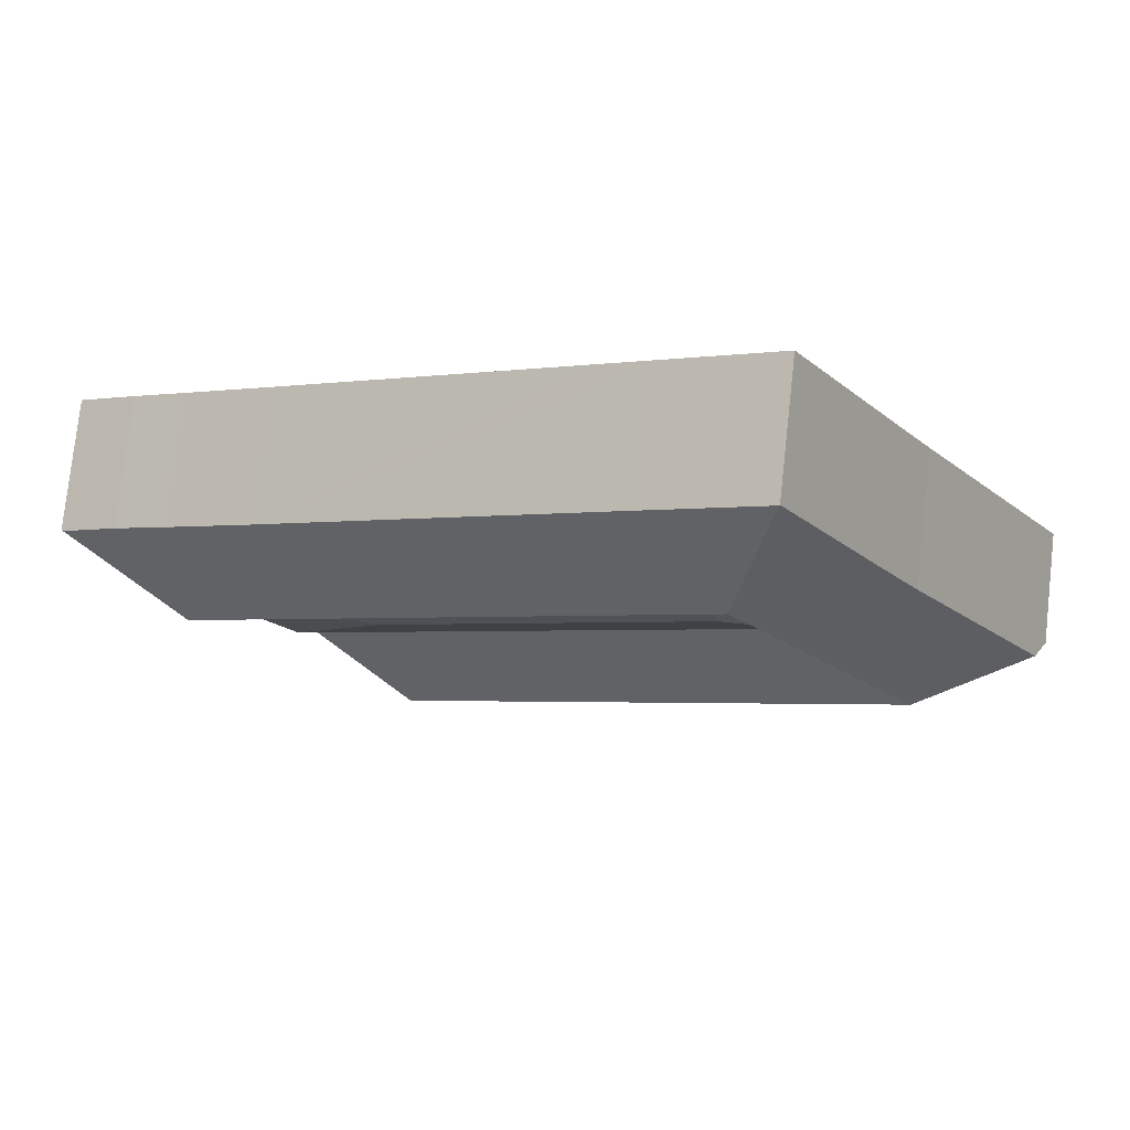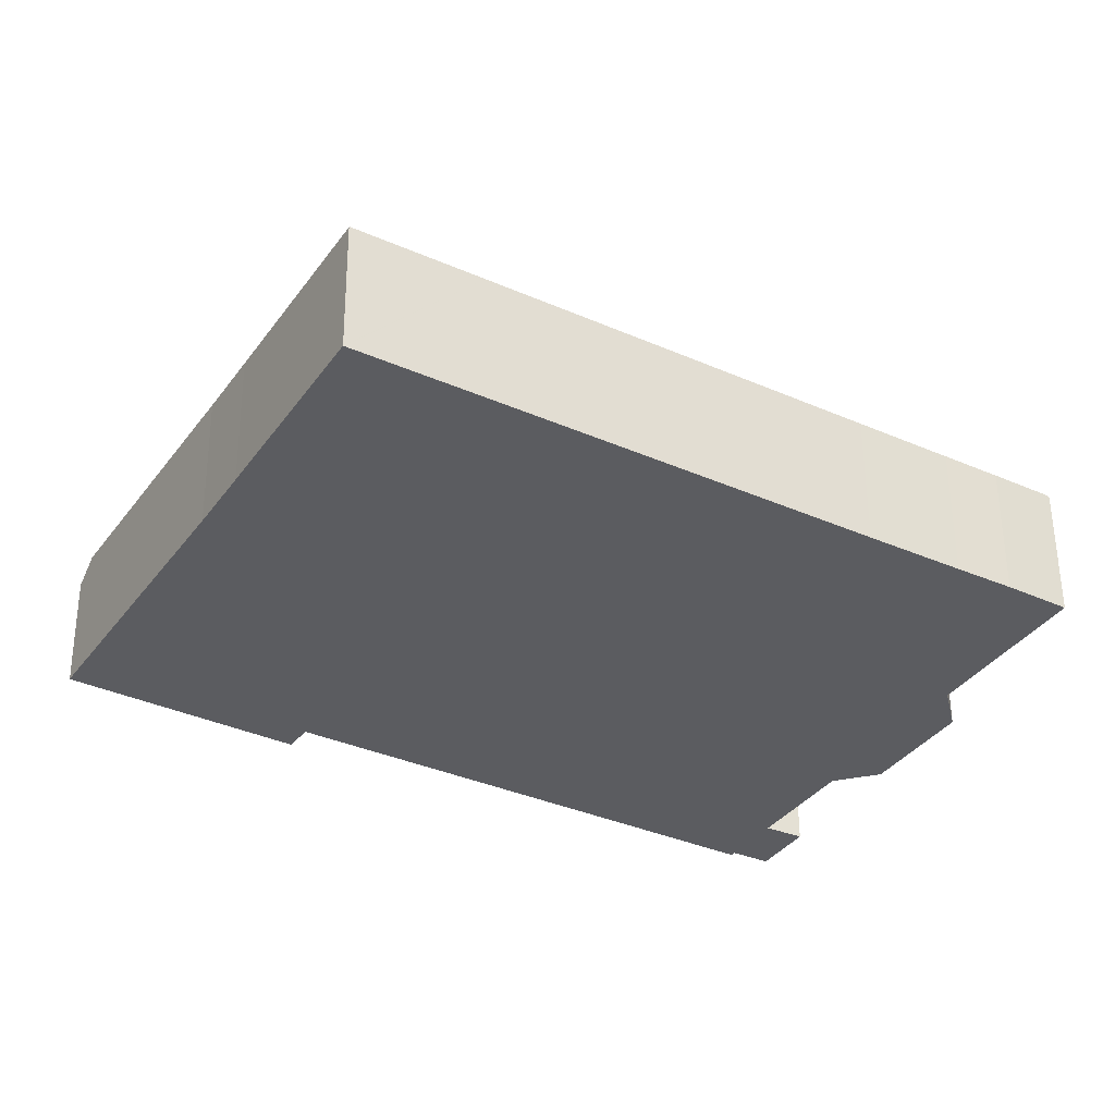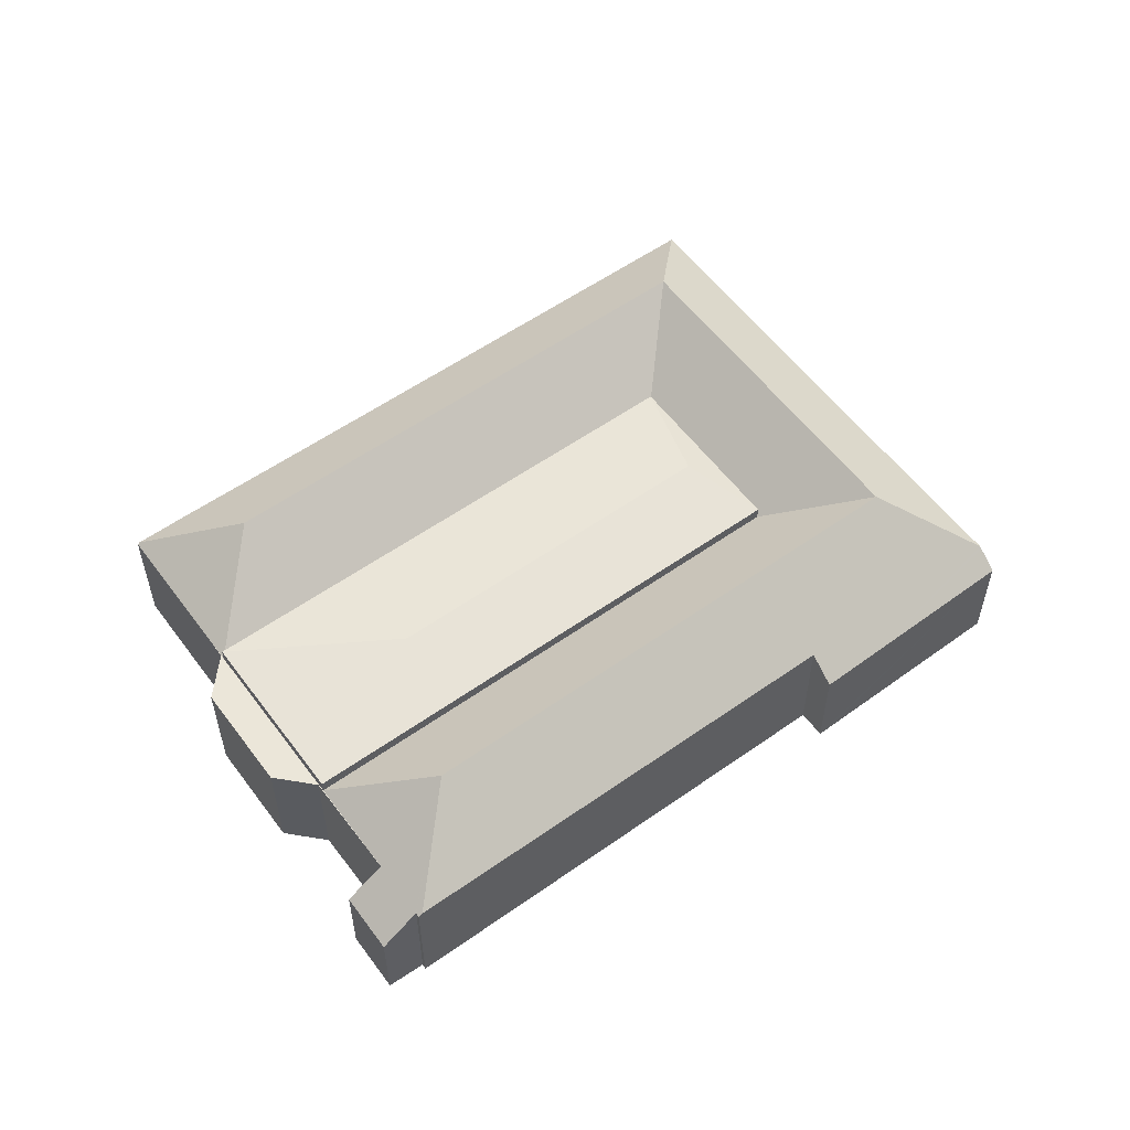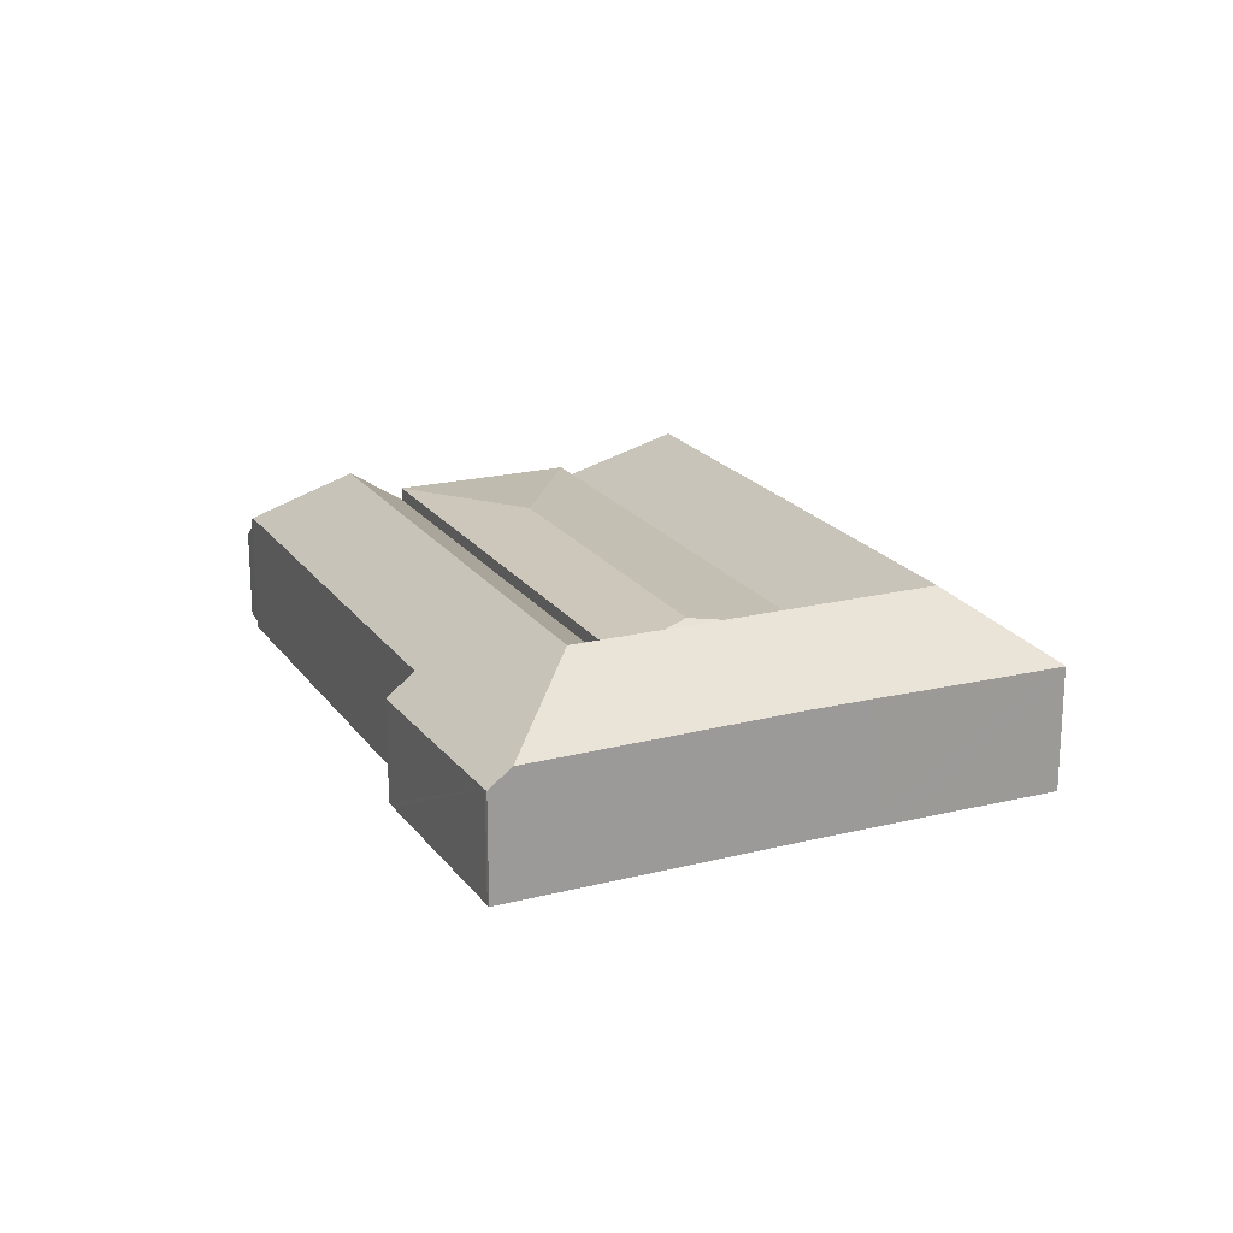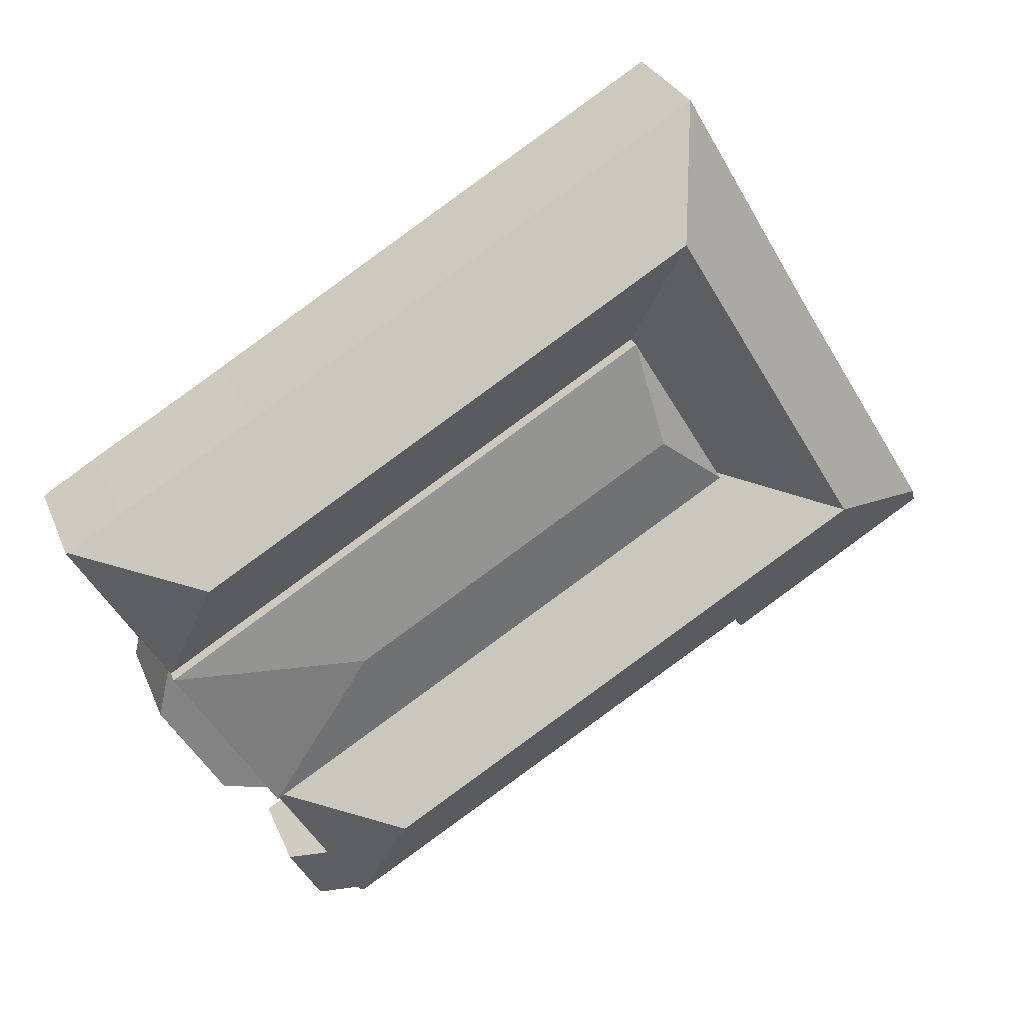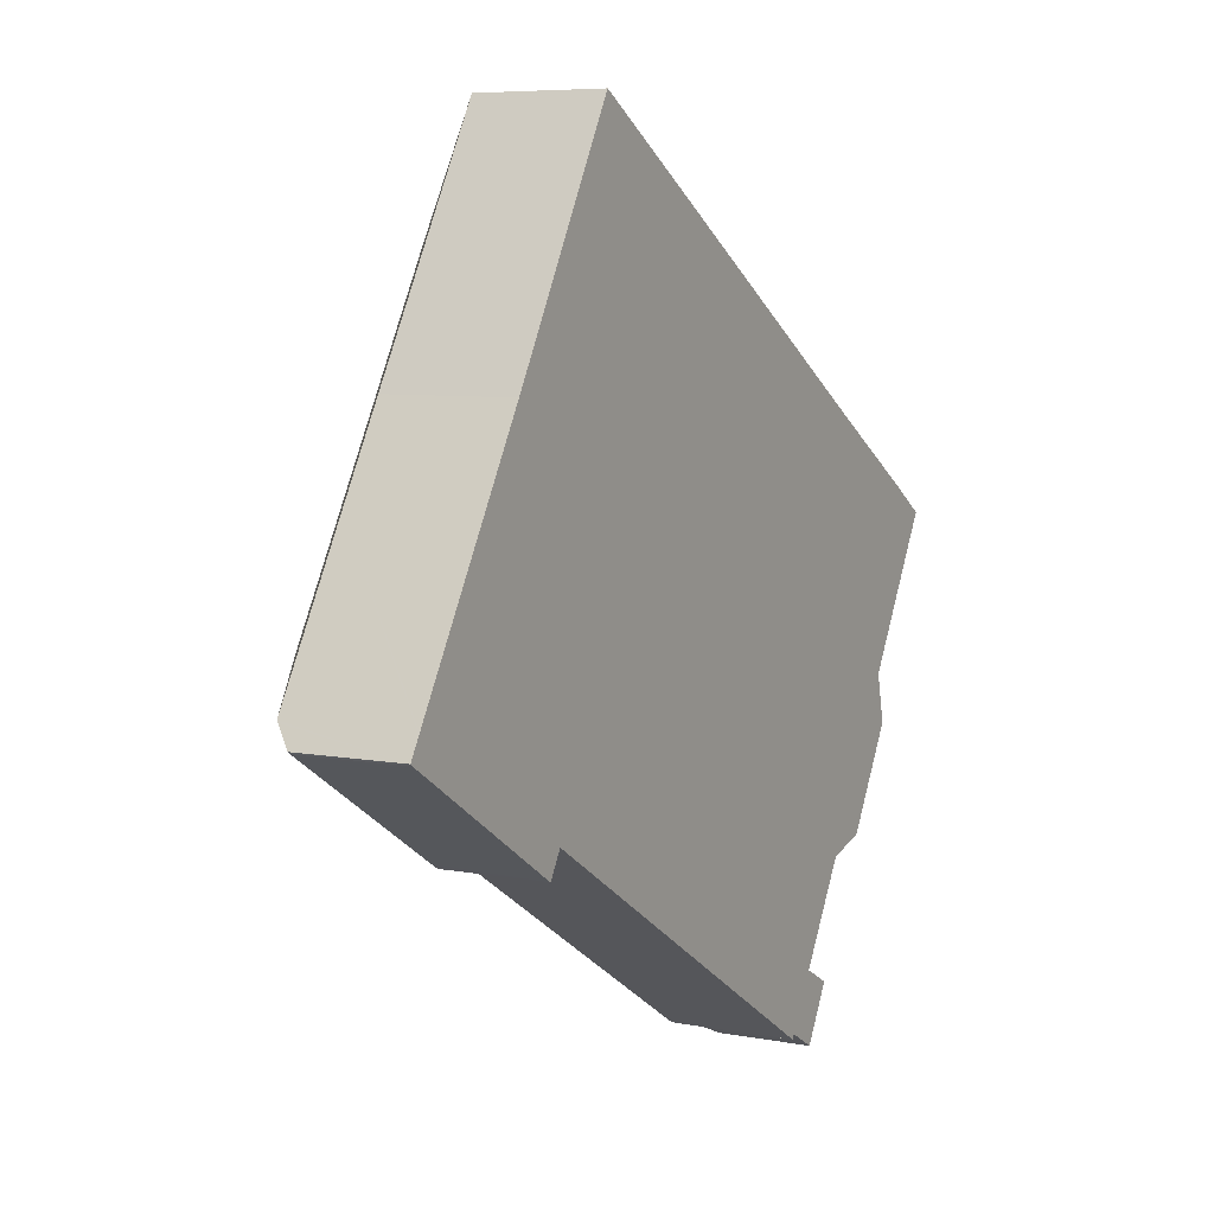
<metadata>
{"format":"obj","ext":"obj","renderer":"f3d","projection":"perspective","resolution":1024,"background":"white","views":[{"elev":77.5,"azim":-173.7,"up":"+Z"},{"elev":55.3,"azim":-0.4,"up":"+Z"},{"elev":56.3,"azim":174.5,"up":"+Y"},{"elev":20.2,"azim":-84.0,"up":"+Y"},{"elev":28.6,"azim":160.8,"up":"+Z"},{"elev":6.8,"azim":-61.0,"up":"+Z"}]}
</metadata>
<code>
v  14.6 8.092 4.937
v  20.41 8.092 14.75
v  18.74 8.818 8.306
v  43.27 8.092 -12.34
v  37.64 8.818 -3.085
v  49.08 8.092 -2.525
v  49.08 1.546e-16 -2.525
v  43.27 7.555e-16 -12.34
v  14.6 -3.023e-16 4.937
v  20.41 -9.032e-16 14.75
v  47.22 11.21 4.866
v  51.04 7.3 0.783
v  49.08 7.3 -2.525
v  54.45 7.315 6.599
v  54.35 7.407 6.665
v  43.27 7.3 -12.34
v  43.56 7.3 -11.94
v  40.1 7.306 -17.69
v  46.37 7.3 -11.17
v  49.88 7.3 -5.231
v  49.23 7.3 -2.293
v  40.26 5.555 -22.01
v  42.16 5.566 -18.78
v  36.13 11.21 -14.14
v  38.24 7.294 -20.86
v  38.22 7.314 -20.85
v  38.08 7.293 -21.14
v  37.86 7.483 -21
v  0.672 7.3 1.117
v  0.158 6.311 -0.118
v  0 6.325 3.873e-16
v  0.313 6.309 -0.215
v  8.04 6.208 -5.027
v  0.731 7.385 1.215
v  7.589 11.21 3.056
v  8.526 6.202 -5.33
v  11.22 6.167 -7.011
v  11.76 6.166 -7.332
v  12.54 7.3 -6.032
v  12.64 7.451 -5.859
v  27.64 7.47 -14.87
v  11.94 11.21 0.436
v  18.79 11.21 21.99
v  11.88 7.45 19.89
v  17.19 7.377 29.05
v  16.06 11.21 17.37
v  11.12 7.461 18.59
v  9.081 7.477 15.1
v  10.25 11.21 7.557
v  6.064 7.444 10.08
v  17.22 7.406 29.04
v  23.66 7.403 25.16
v  23.14 11.21 19.37
v  25.8 7.405 23.87
v  43.38 7.42 13.25
v  48.27 7.399 10.34
v  51.21 7.373 8.609
v  52.55 7.388 7.78
v  14.6 7.3 4.937
v  20.41 7.3 14.75
v  51.21 -5.271e-16 8.609
v  54.45 -4.041e-16 6.599
v  52.55 -4.764e-16 7.78
v  54.35 -4.081e-16 6.665
v  40.1 1.083e-15 -17.69
v  42.16 1.15e-15 -18.78
v  17.19 -1.779e-15 29.05
v  17.22 -1.778e-15 29.04
v  23.66 -1.541e-15 25.16
v  25.8 -1.461e-15 23.87
v  43.38 -8.116e-16 13.25
v  48.27 -6.33e-16 10.34
v  51.04 -4.794e-17 0.783
v  49.23 1.404e-16 -2.293
v  49.88 3.203e-16 -5.231
v  46.37 6.837e-16 -11.17
v  43.56 7.309e-16 -11.94
v  40.26 1.348e-15 -22.01
v  38.22 1.277e-15 -20.85
v  38.08 1.294e-15 -21.14
v  12.64 3.588e-16 -5.859
v  11.76 4.49e-16 -7.332
v  12.54 3.694e-16 -6.032
v  38.24 1.278e-15 -20.86
v  37.86 1.286e-15 -21
v  27.64 9.102e-16 -14.87
v  11.22 4.293e-16 -7.011
v  8.526 3.264e-16 -5.33
v  8.04 3.078e-16 -5.027
v  0.313 1.317e-17 -0.215
v  0.158 7.225e-18 -0.118
v  0 0 0
v  0.672 -6.84e-17 1.117
v  0.731 -7.44e-17 1.215
v  6.064 -6.172e-16 10.08
v  9.081 -9.243e-16 15.1
v  11.12 -1.138e-15 18.59
v  11.88 -1.218e-15 19.89
g defaultobject
f 1 2 3
f 3 4 1
f 4 3 5
f 5 2 6
f 2 5 3
f 5 6 4
f 7 4 6
f 4 7 8
f 8 1 4
f 1 8 9
f 9 2 1
f 2 9 10
f 10 6 2
f 6 10 7
f 7 9 8
f 9 7 10
f 11 12 13
f 12 11 14
f 14 11 15
f 16 17 18
f 17 16 13
f 17 13 19
f 19 13 20
f 20 13 21
f 21 13 12
f 22 18 23
f 18 24 16
f 24 18 22
f 24 22 25
f 24 25 26
f 24 26 27
f 24 27 28
f 29 30 31
f 30 29 32
f 32 29 33
f 33 29 34
f 33 34 35
f 33 35 36
f 36 35 37
f 37 35 38
f 38 35 39
f 39 35 40
f 40 35 41
f 41 35 42
f 41 42 24
f 41 24 28
f 43 44 45
f 44 43 46
f 44 46 47
f 47 46 48
f 48 46 49
f 48 49 50
f 50 49 34
f 34 49 35
f 43 45 51
f 52 43 51
f 43 52 53
f 53 52 54
f 53 54 55
f 53 55 11
f 11 55 56
f 11 56 57
f 11 57 58
f 11 58 15
f 24 59 16
f 59 24 42
f 59 42 35
f 53 60 43
f 60 53 11
f 60 11 13
f 60 46 43
f 46 60 59
f 46 59 49
f 49 59 35
f 58 14 15
f 14 58 57
f 14 57 61
f 14 61 62
f 62 61 63
f 62 63 64
f 65 23 18
f 23 65 66
f 67 51 45
f 51 67 52
f 52 67 68
f 52 68 69
f 52 69 54
f 54 69 55
f 55 69 70
f 55 70 71
f 55 71 56
f 56 71 72
f 72 57 56
f 57 72 61
f 62 12 14
f 12 62 21
f 21 62 73
f 21 73 74
f 75 19 20
f 19 75 76
f 17 65 18
f 65 17 77
f 66 22 23
f 22 66 78
f 79 27 26
f 27 79 80
f 81 39 40
f 39 81 38
f 38 81 82
f 82 81 83
f 74 20 21
f 20 74 75
f 76 17 19
f 17 76 77
f 22 84 25
f 84 22 78
f 25 79 26
f 79 25 84
f 80 28 27
f 28 80 41
f 41 80 85
f 41 85 86
f 41 86 40
f 40 86 81
f 82 37 38
f 37 82 36
f 36 82 33
f 33 82 32
f 32 82 87
f 32 87 88
f 32 88 89
f 32 89 90
f 32 90 30
f 30 90 91
f 30 92 31
f 92 30 91
f 92 29 31
f 29 92 34
f 34 92 50
f 50 92 93
f 50 93 94
f 50 94 95
f 50 95 48
f 48 95 96
f 48 96 47
f 47 96 97
f 47 97 44
f 44 97 45
f 45 97 98
f 45 98 67
f 7 60 13
f 60 7 10
f 8 13 16
f 13 8 7
f 9 16 59
f 16 9 8
f 10 59 60
f 59 10 9
f 98 68 67
f 68 98 69
f 69 98 97
f 69 97 96
f 69 96 70
f 70 96 95
f 70 95 71
f 71 95 94
f 71 94 93
f 71 93 92
f 71 92 91
f 71 91 90
f 71 90 89
f 71 89 88
f 71 88 81
f 81 88 87
f 81 87 83
f 83 87 82
f 80 79 85
f 81 72 71
f 72 81 86
f 72 86 61
f 61 86 63
f 63 86 64
f 64 86 62
f 62 86 73
f 73 86 74
f 74 86 85
f 74 85 77
f 74 77 75
f 77 85 65
f 65 85 66
f 66 85 79
f 66 79 84
f 66 84 78
f 76 75 77

</code>
